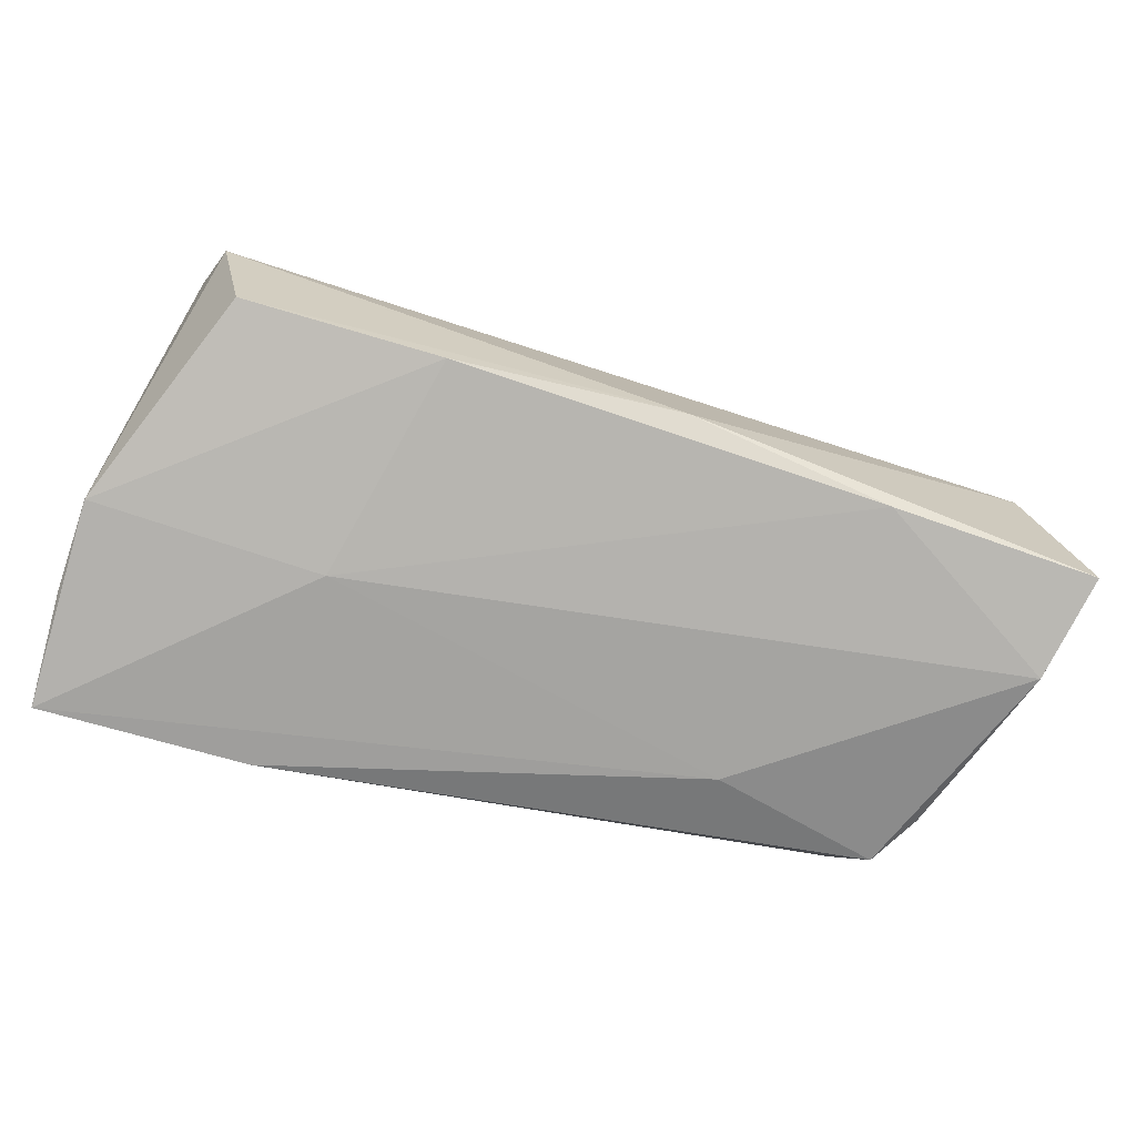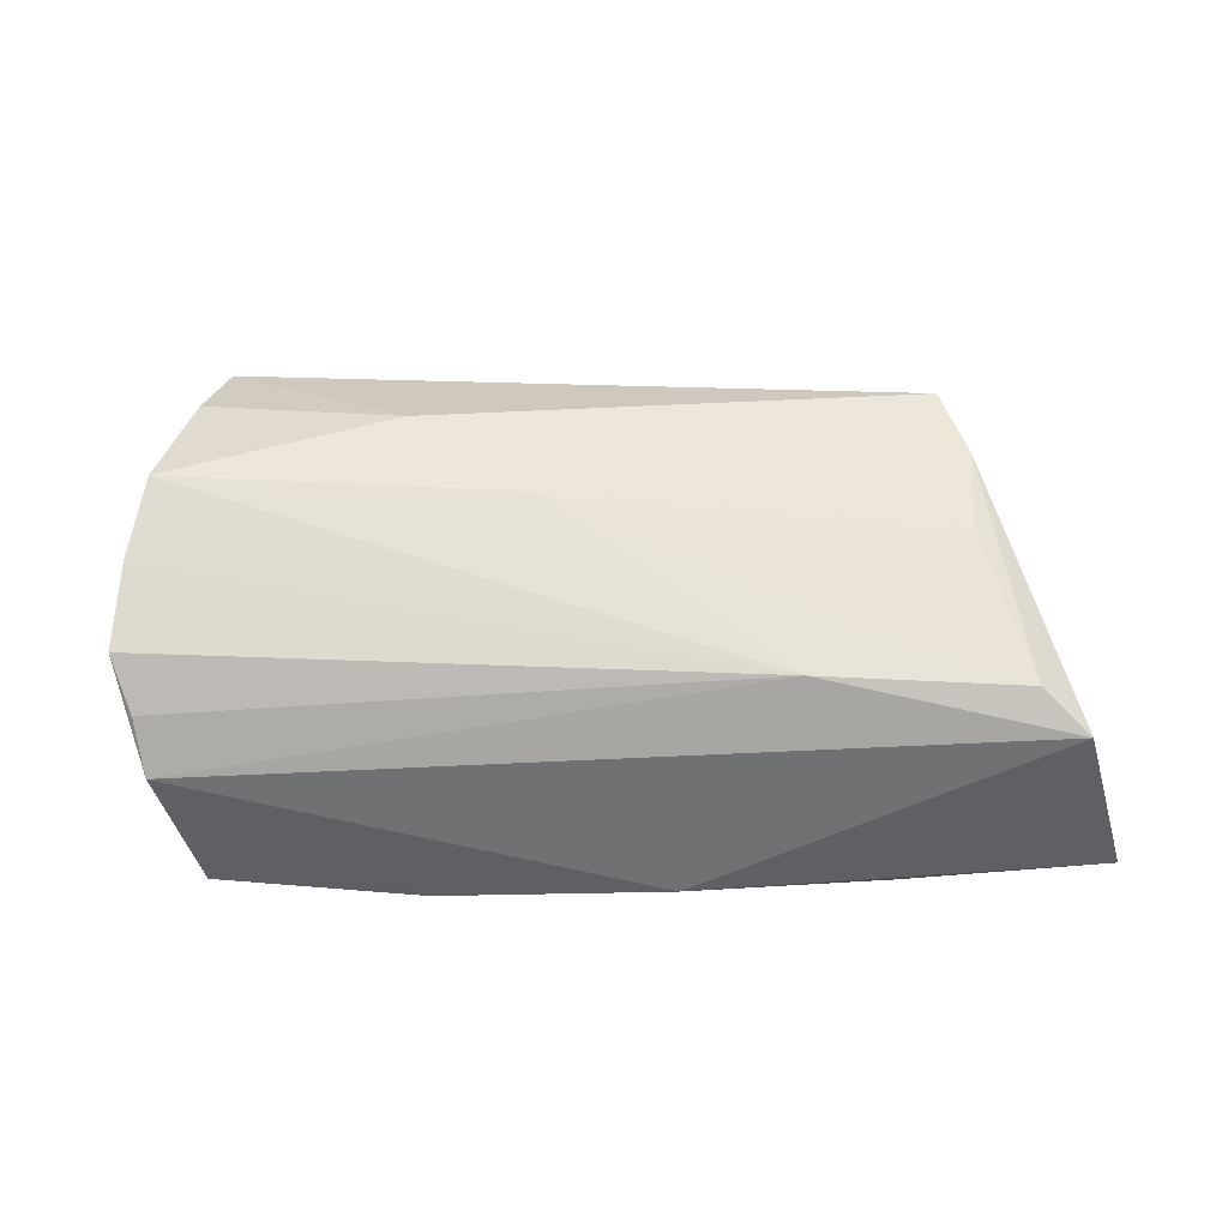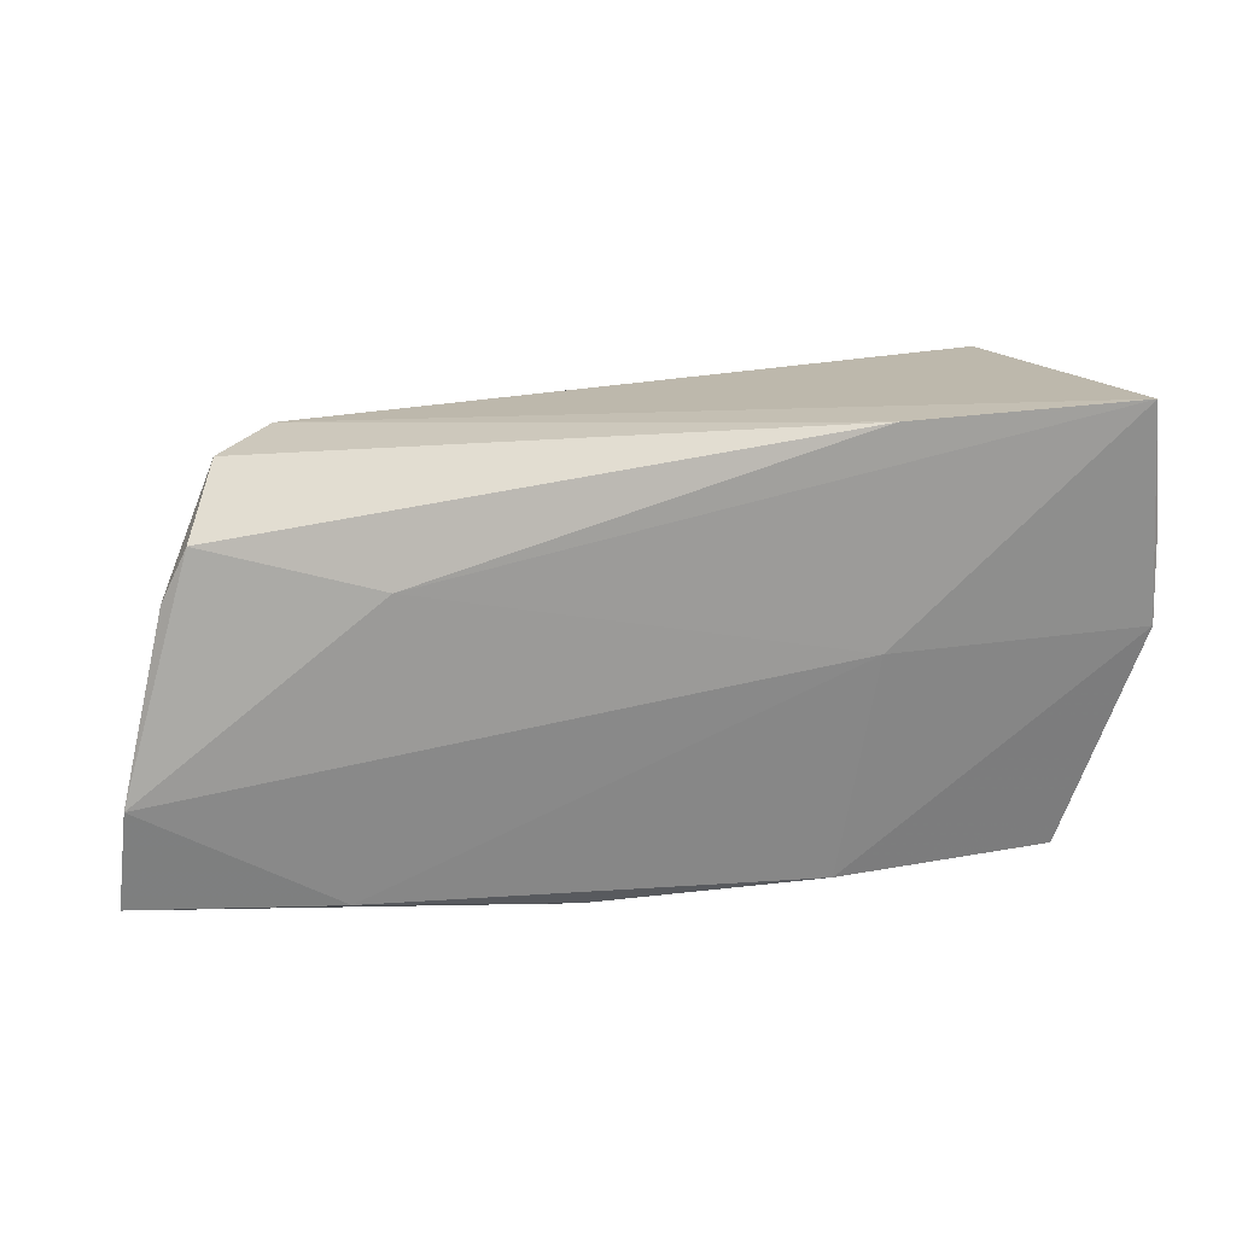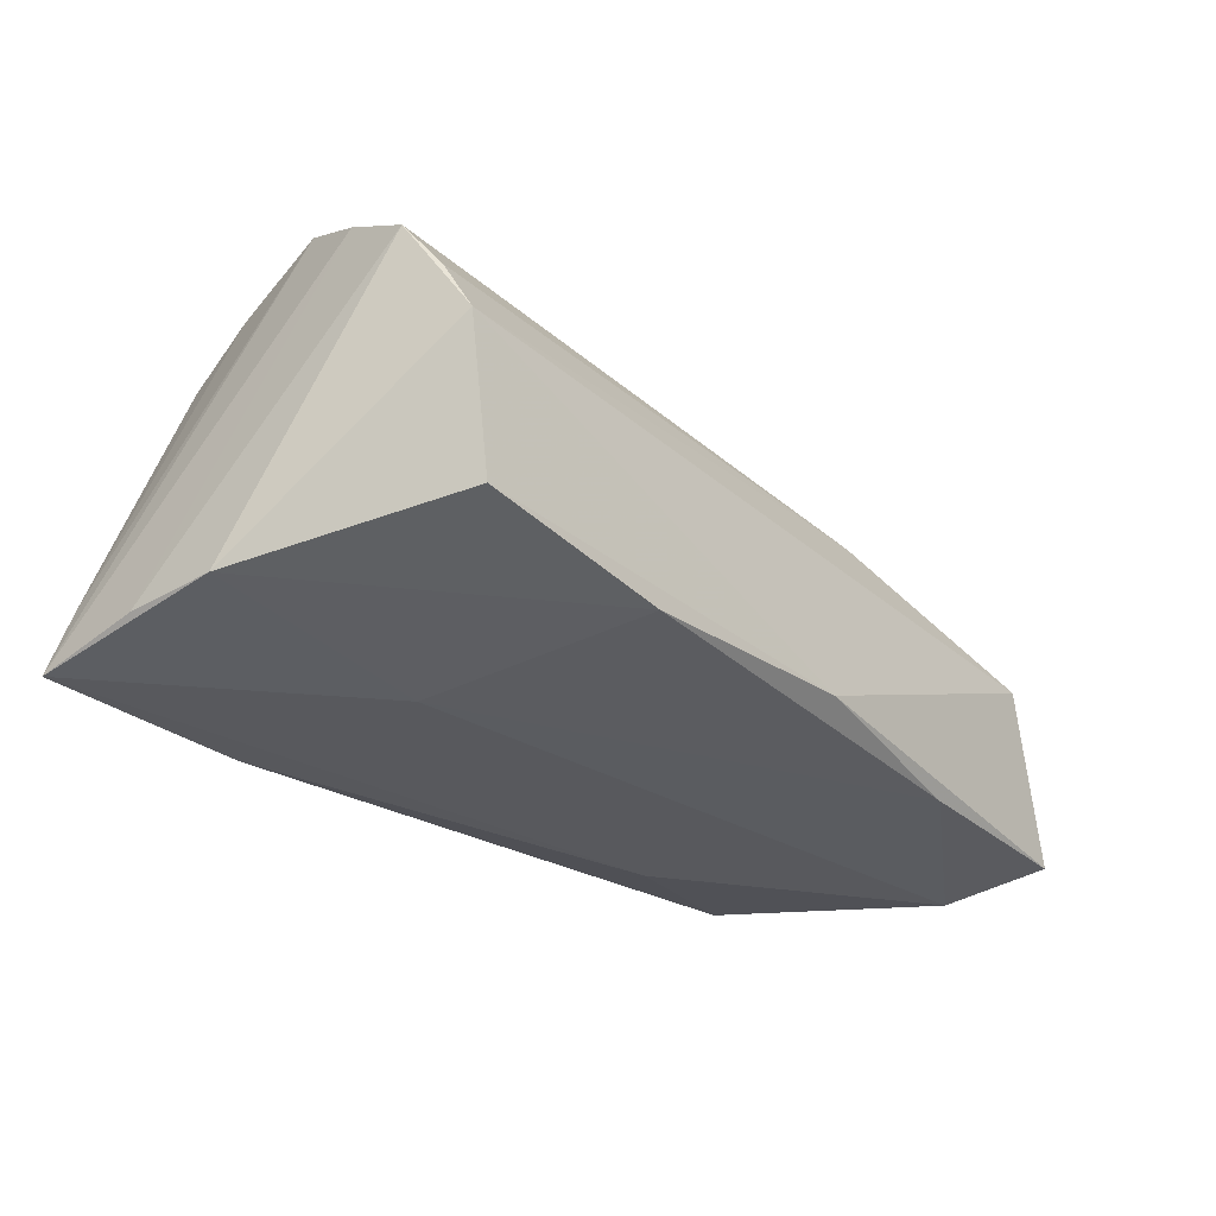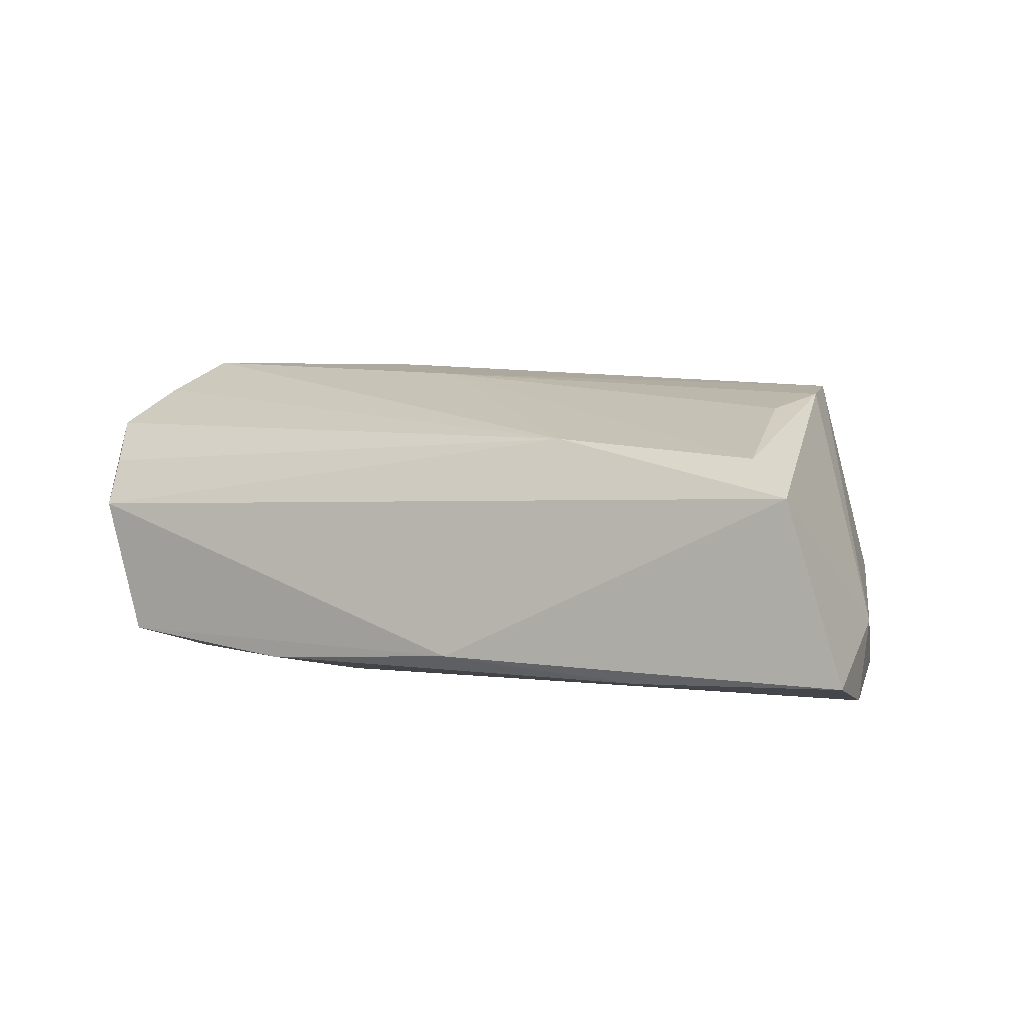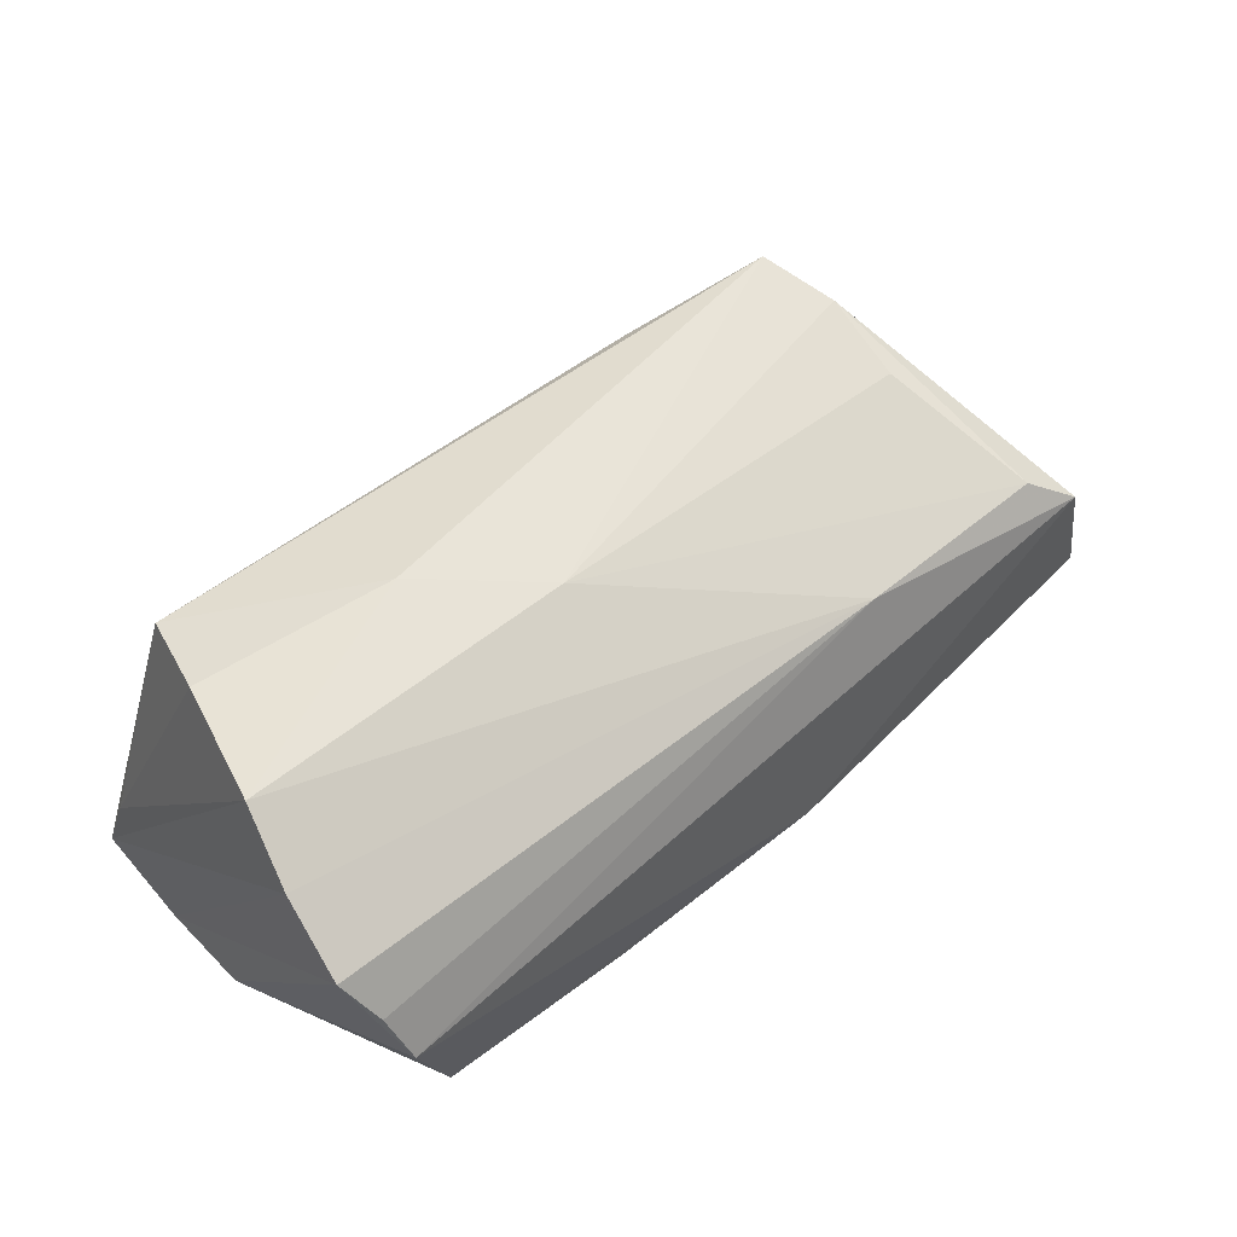
<metadata>
{"format":"obj","ext":"obj","renderer":"f3d","projection":"perspective","resolution":1024,"background":"white","views":[{"elev":-73.0,"azim":-15.9,"up":"+Z"},{"elev":41.2,"azim":-1.5,"up":"+Z"},{"elev":-69.7,"azim":-174.5,"up":"+Z"},{"elev":-30.1,"azim":-48.9,"up":"+Z"},{"elev":-0.4,"azim":32.0,"up":"+Z"},{"elev":59.4,"azim":-40.7,"up":"+Z"}]}
</metadata>
<code>
v 0.01121 -0.02774 -0.01491
v -0.05284 0.01144 -0.0175
v 0.05723 -0.002182 -0.01034
v -0.04899 -0.02067 0.01635
v -0.04684 -0.02452 0.01071
v -0.02652 0.02563 -0.01944
v -0.04571 -0.003166 0.02618
v -0.0184 0.007881 0.02547
v -0.04787 -0.0118 0.02156
v 0.02437 -0.02165 0.01216
v 0.03629 -0.02425 -0.01746
v -0.004464 -0.002715 0.02276
v 0.04292 0.0176 0.02047
v -0.04143 -0.02625 -0.01288
v 0.04794 0.0185 -0.01654
v 0.04484 -0.002428 0.0163
v 0.04623 0.0245 -0.004076
v 0.04581 0.008306 0.01872
v -0.04576 -0.02774 0.004519
v 0.02383 0.02052 0.01848
v -0.02356 0.0006598 -0.01959
v -0.0421 0.01195 0.02433
v 0.02675 0.01232 -0.01959
v -0.03974 0.02247 0.02105
v 0.05584 -0.02411 0.004481
v 0.04093 0.02532 0.005033
v -0.05058 0.02405 -0.01154
v 0.05013 -0.02084 0.009237
v 0.05886 -0.009812 -0.01946
v -0.05256 0.02556 -0.01959
v 0.06196 -0.02264 -0.01713
v -0.05226 0.0001762 -0.01706
v -0.01683 -0.02665 -0.01604
v 0.0518 0.01221 -0.01611
f 32 30 21
f 2 30 32
f 32 21 33
f 32 19 4
f 4 2 32
f 30 24 26
f 23 21 30
f 31 3 25
f 30 7 27
f 27 24 30
f 13 24 8
f 7 12 8
f 8 12 13
f 11 33 21
f 14 19 32
f 32 33 14
f 30 2 9
f 2 4 9
f 9 7 30
f 30 26 6
f 6 23 30
f 15 23 6
f 20 24 13
f 13 26 20
f 20 26 24
f 1 25 19
f 19 14 1
f 1 14 33
f 33 11 1
f 31 25 1
f 1 11 31
f 5 4 19
f 10 25 28
f 10 9 4
f 4 5 10
f 7 9 10
f 19 25 10
f 10 5 19
f 10 12 7
f 28 12 10
f 16 12 28
f 7 8 22
f 22 8 24
f 22 27 7
f 24 27 22
f 21 23 29
f 29 11 21
f 31 11 29
f 29 23 15
f 29 3 31
f 15 34 29
f 29 34 3
f 17 34 15
f 15 6 17
f 17 6 26
f 17 26 13
f 13 3 17
f 3 34 17
f 28 25 18
f 18 16 28
f 18 3 13
f 18 25 3
f 13 12 18
f 12 16 18

</code>
